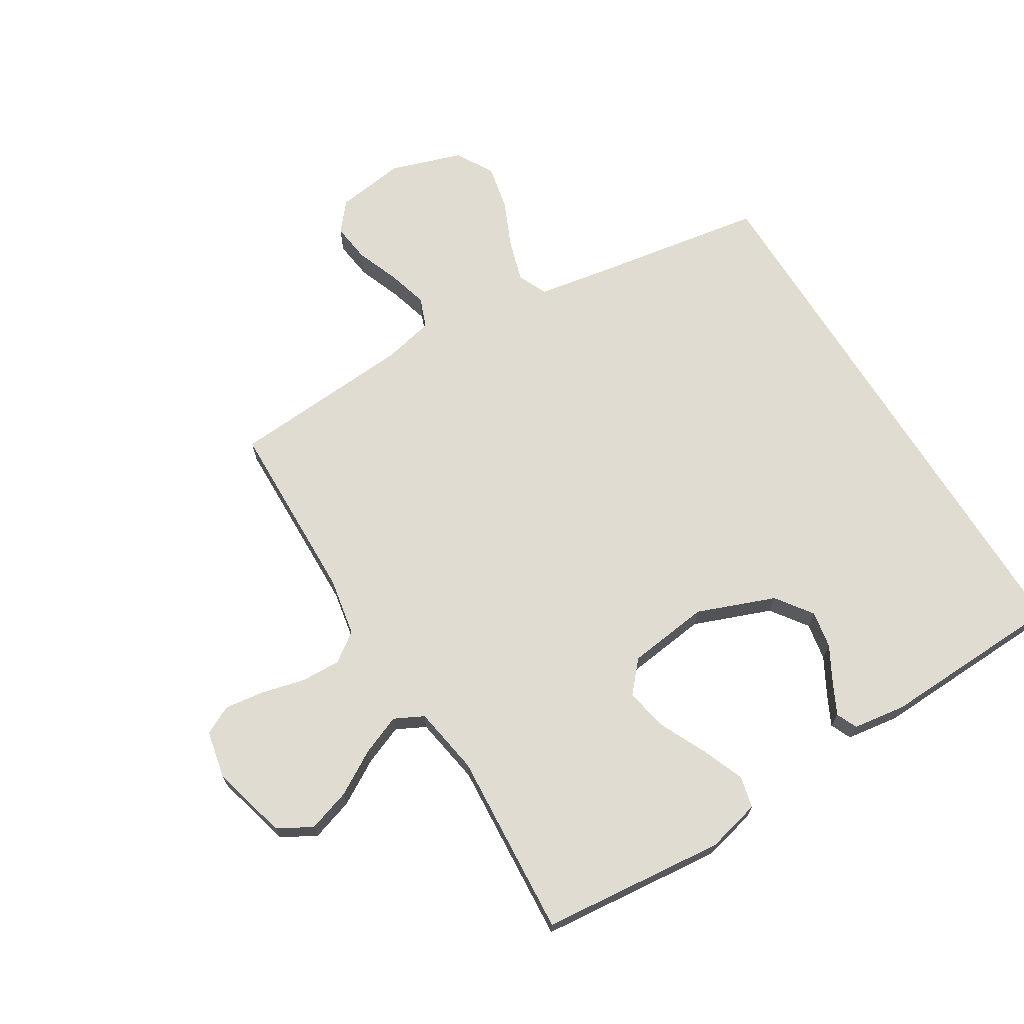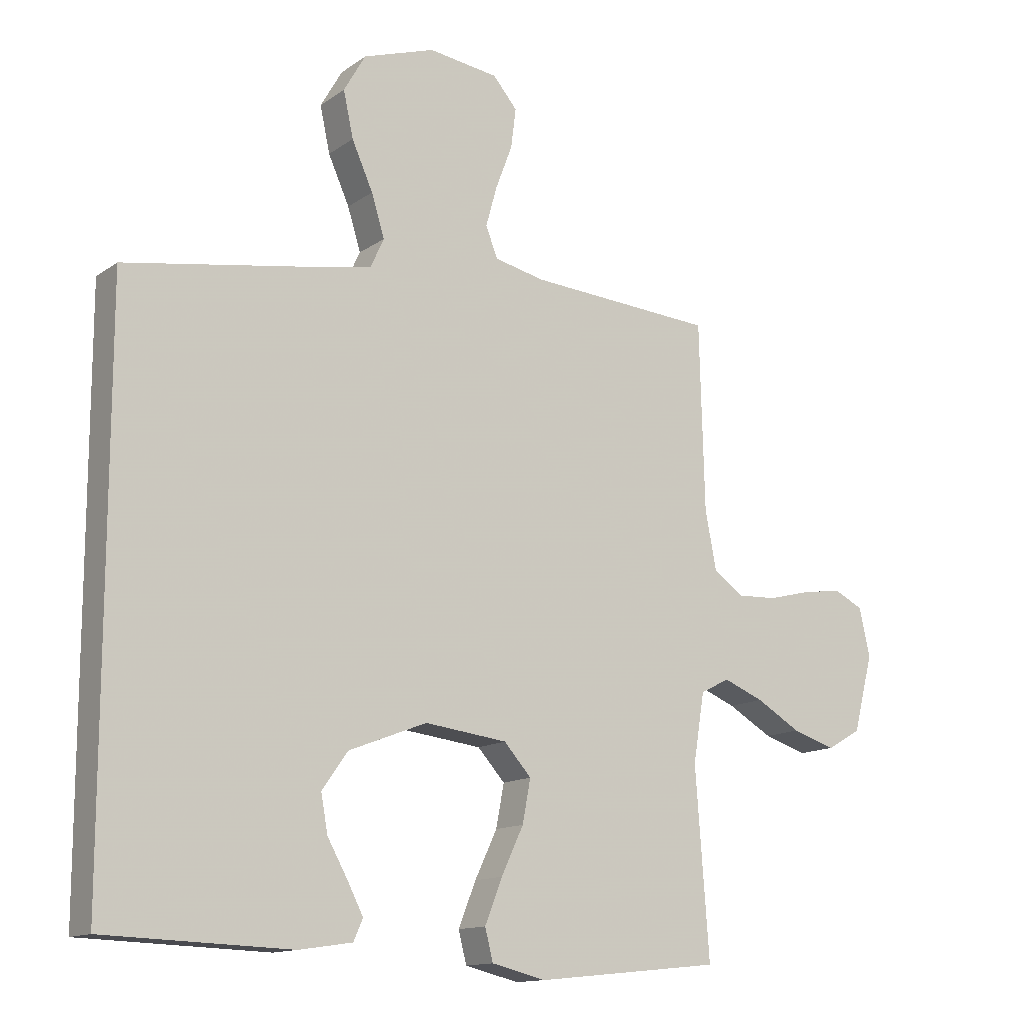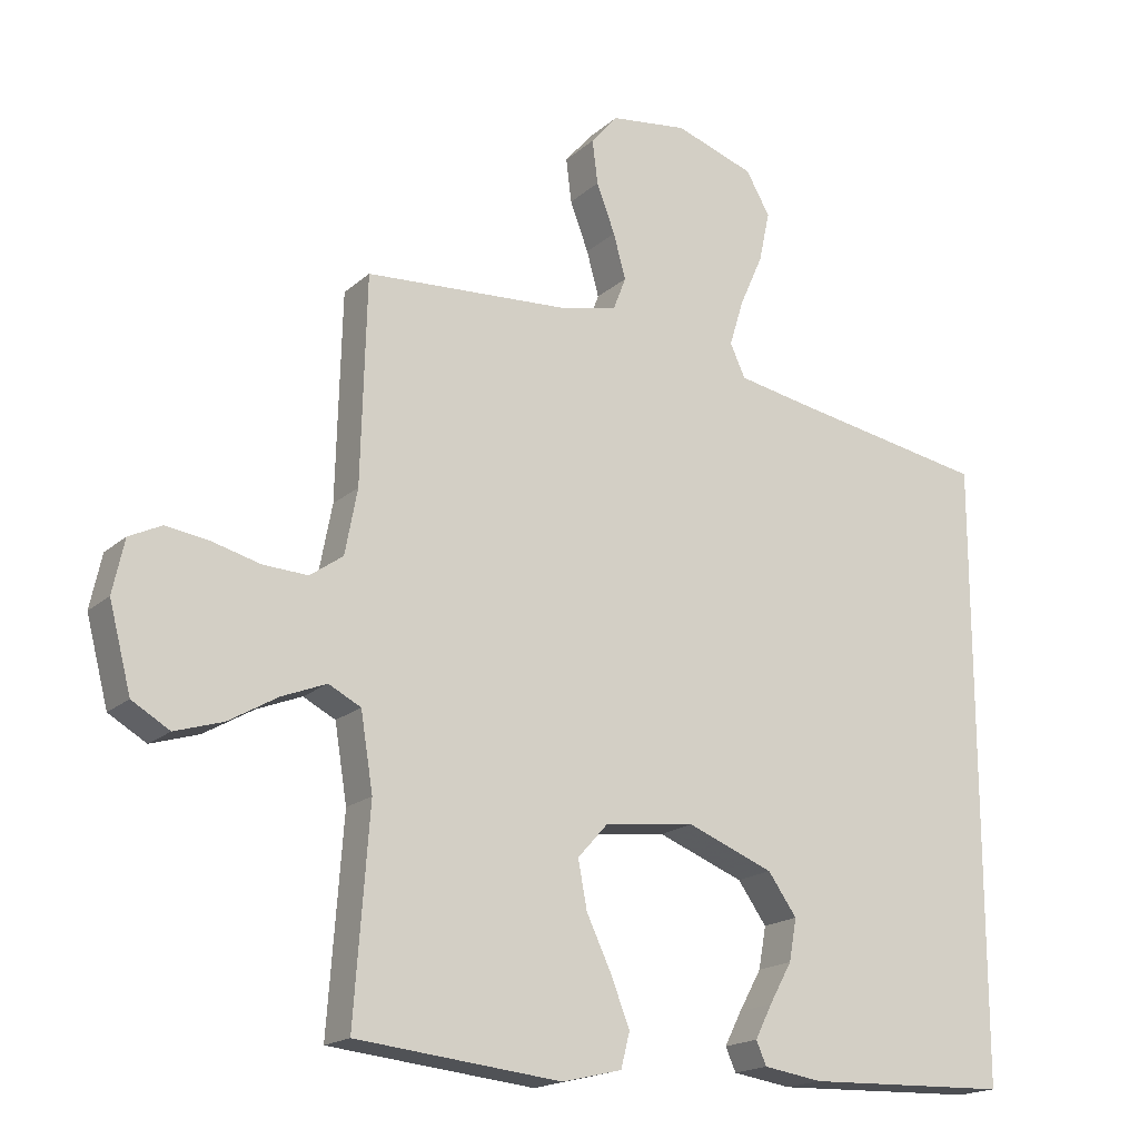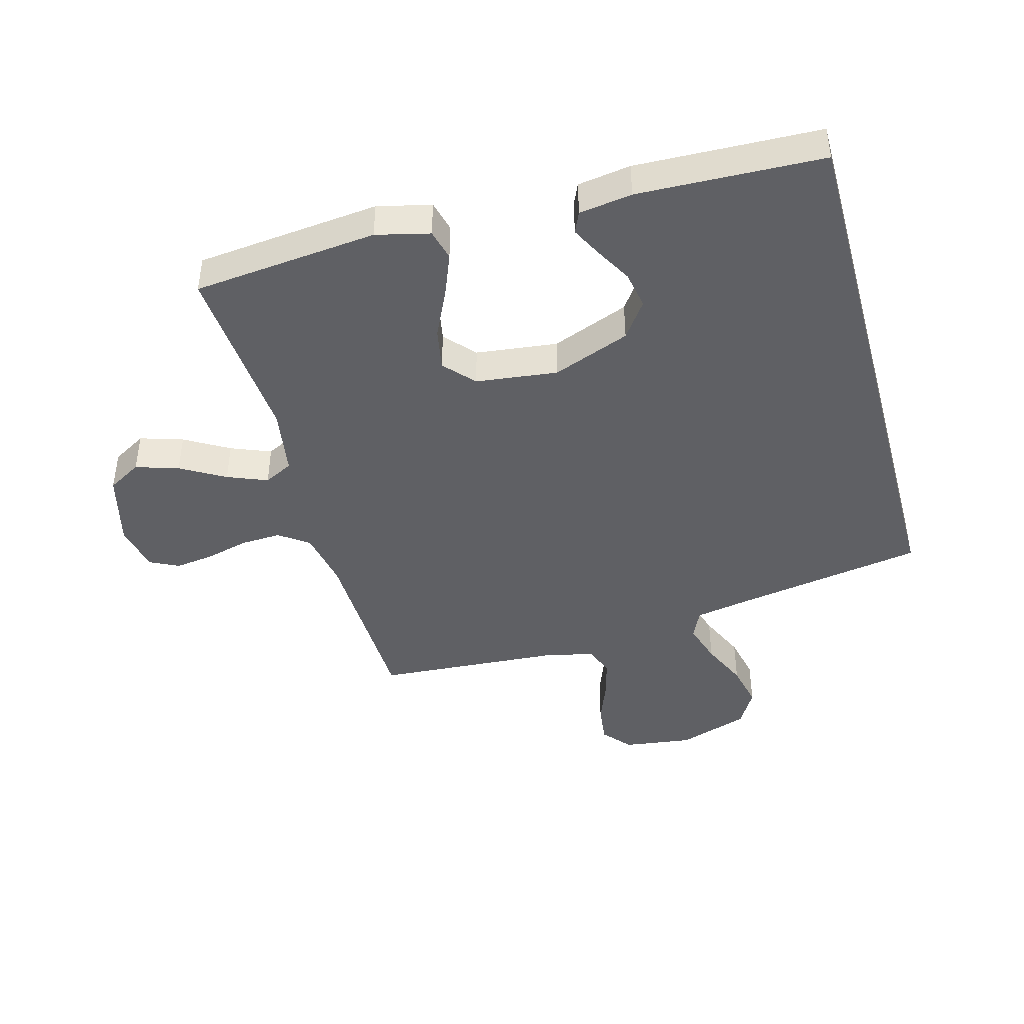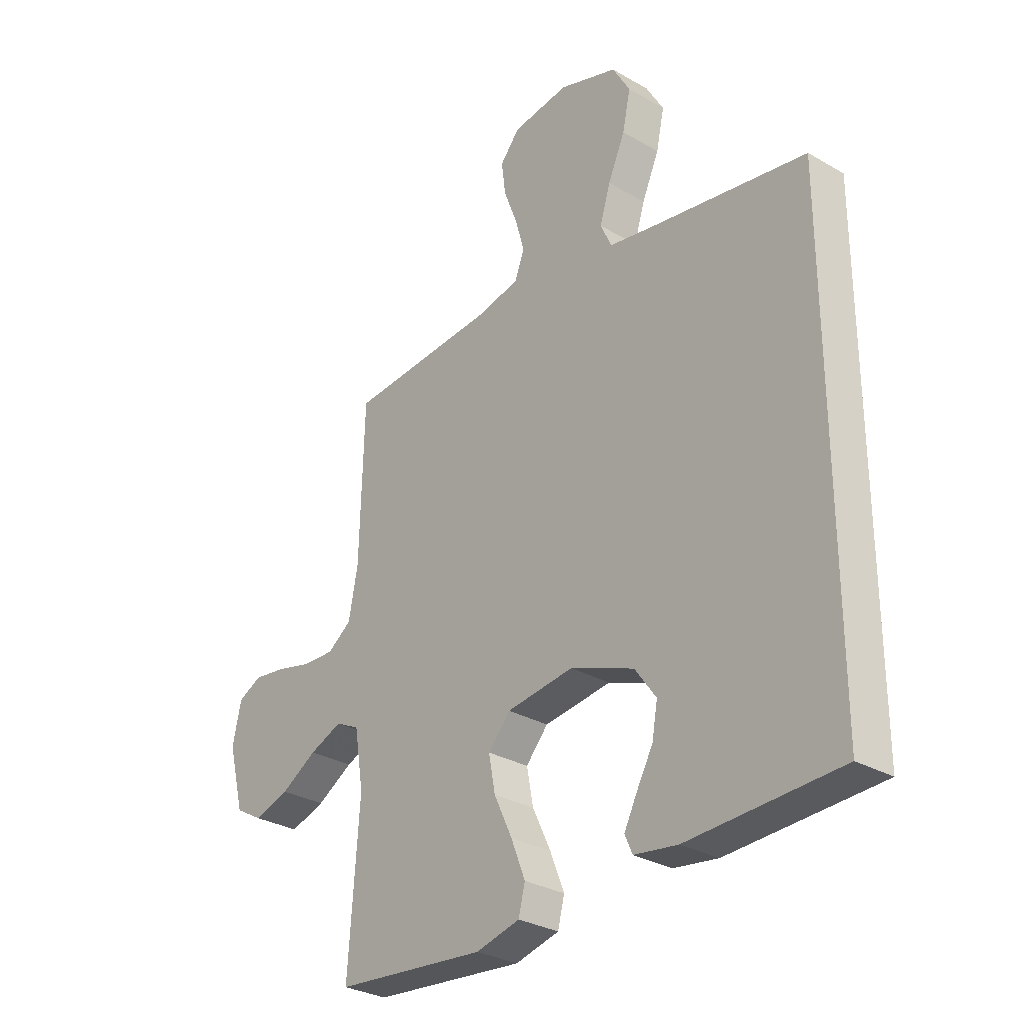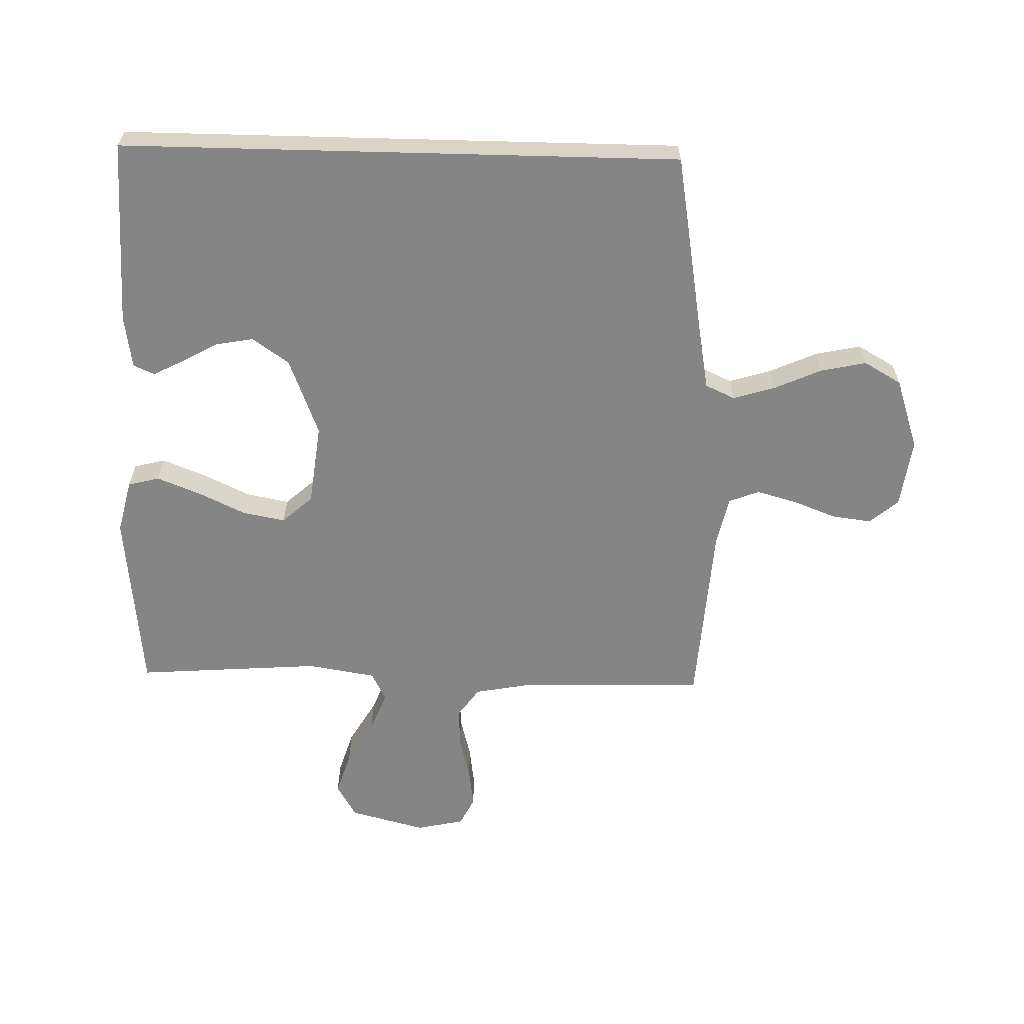
<metadata>
{"format":"obj","ext":"obj","renderer":"f3d","projection":"perspective","resolution":1024,"background":"white","views":[{"elev":69.2,"azim":148.2,"up":"+Y"},{"elev":-13.5,"azim":-33.5,"up":"+Z"},{"elev":-18.1,"azim":148.1,"up":"+Z"},{"elev":-43.3,"azim":-164.7,"up":"+Y"},{"elev":-30.2,"azim":-130.0,"up":"+Z"},{"elev":-61.9,"azim":-91.5,"up":"+Y"}]}
</metadata>
<code>
v -0.5 0.07 -0.492
v -0.5 0.07 0.413
v -0.2 0.07 0.464
v -0.102 0.07 0.482
v -0.08 0.07 0.53
v -0.101 0.07 0.598
v -0.135 0.07 0.674
v -0.151 0.07 0.748
v -0.116 0.07 0.809
v 0 0.07 0.848
v 0.113 0.07 0.833
v 0.152 0.07 0.787
v 0.144 0.07 0.723
v 0.117 0.07 0.652
v 0.099 0.07 0.587
v 0.118 0.07 0.538
v 0.2 0.07 0.52
v 0.5 0.07 0.5
v 0.508 0.07 0.2
v 0.526 0.07 0.105
v 0.574 0.07 0.071
v 0.639 0.07 0.074
v 0.709 0.07 0.092
v 0.773 0.07 0.101
v 0.82 0.07 0.078
v 0.837 0.07 0
v 0.805 0.07 -0.123
v 0.75 0.07 -0.155
v 0.68 0.07 -0.133
v 0.608 0.07 -0.091
v 0.543 0.07 -0.065
v 0.496 0.07 -0.089
v 0.478 0.07 -0.2
v 0.5 0.07 -0.5
v 0.2 0.07 -0.531
v 0.113 0.07 -0.51
v 0.1 0.07 -0.459
v 0.128 0.07 -0.388
v 0.164 0.07 -0.312
v 0.177 0.07 -0.243
v 0.133 0.07 -0.194
v 0 0.07 -0.178
v -0.126 0.07 -0.227
v -0.168 0.07 -0.286
v -0.157 0.07 -0.347
v -0.124 0.07 -0.406
v -0.099 0.07 -0.455
v -0.114 0.07 -0.489
v -0.2 0.07 -0.502
v -0.5 0 -0.492
v -0.5 0 0.413
v -0.2 0 0.464
v -0.102 0 0.482
v -0.08 0 0.53
v -0.101 0 0.598
v -0.135 0 0.674
v -0.151 0 0.748
v -0.116 0 0.809
v 0 0 0.848
v 0.113 0 0.833
v 0.152 0 0.787
v 0.144 0 0.723
v 0.117 0 0.652
v 0.099 0 0.587
v 0.118 0 0.538
v 0.2 0 0.52
v 0.5 0 0.5
v 0.508 0 0.2
v 0.526 0 0.105
v 0.574 0 0.071
v 0.639 0 0.074
v 0.709 0 0.092
v 0.773 0 0.101
v 0.82 0 0.078
v 0.837 0 0
v 0.805 0 -0.123
v 0.75 0 -0.155
v 0.68 0 -0.133
v 0.608 0 -0.091
v 0.543 0 -0.065
v 0.496 0 -0.089
v 0.478 0 -0.2
v 0.5 0 -0.5
v 0.2 0 -0.531
v 0.113 0 -0.51
v 0.1 0 -0.459
v 0.128 0 -0.388
v 0.164 0 -0.312
v 0.177 0 -0.243
v 0.133 0 -0.194
v 0 0 -0.178
v -0.126 0 -0.227
v -0.168 0 -0.286
v -0.157 0 -0.347
v -0.124 0 -0.406
v -0.099 0 -0.455
v -0.114 0 -0.489
v -0.2 0 -0.502
f 48 49 1
f 47 48 1
f 46 47 1
f 45 46 1
f 44 45 1 2
f 43 44 2 3
f 42 43 3 4
f 41 42 4 5
f 40 41 5
f 37 38 39
f 36 37 39
f 35 36 39
f 34 35 39
f 33 34 39
f 32 33 39 40
f 40 5 6
f 32 40 6
f 31 32 6
f 28 29 30
f 27 28 30
f 26 27 30
f 25 26 30
f 24 25 30
f 23 24 30
f 22 23 30
f 21 22 30 31
f 20 21 31
f 6 7 8
f 31 6 8
f 20 31 8
f 19 20 8
f 17 18 19
f 16 17 19
f 12 13 14
f 11 12 14
f 10 11 14
f 9 10 14
f 8 9 14
f 8 14 15
f 16 19 8
f 8 15 16
f 50 98 97
f 50 97 96
f 50 96 95
f 50 95 94
f 51 50 94 93
f 52 51 93 92
f 53 52 92 91
f 54 53 91 90
f 54 90 89
f 88 87 86
f 88 86 85
f 88 85 84
f 88 84 83
f 88 83 82
f 89 88 82 81
f 55 54 89
f 55 89 81
f 55 81 80
f 79 78 77
f 79 77 76
f 79 76 75
f 79 75 74
f 79 74 73
f 79 73 72
f 79 72 71
f 80 79 71 70
f 80 70 69
f 57 56 55
f 57 55 80
f 57 80 69
f 57 69 68
f 68 67 66
f 68 66 65
f 63 62 61
f 63 61 60
f 63 60 59
f 63 59 58
f 63 58 57
f 64 63 57
f 57 68 65
f 65 64 57
f 1 50 51 2
f 2 51 52 3
f 3 52 53 4
f 4 53 54 5
f 5 54 55 6
f 6 55 56 7
f 7 56 57 8
f 8 57 58 9
f 9 58 59 10
f 10 59 60 11
f 11 60 61 12
f 12 61 62 13
f 13 62 63 14
f 14 63 64 15
f 15 64 65 16
f 16 65 66 17
f 17 66 67 18
f 18 67 68 19
f 19 68 69 20
f 20 69 70 21
f 21 70 71 22
f 22 71 72 23
f 23 72 73 24
f 24 73 74 25
f 25 74 75 26
f 26 75 76 27
f 27 76 77 28
f 28 77 78 29
f 29 78 79 30
f 30 79 80 31
f 31 80 81 32
f 32 81 82 33
f 33 82 83 34
f 34 83 84 35
f 35 84 85 36
f 36 85 86 37
f 37 86 87 38
f 38 87 88 39
f 39 88 89 40
f 40 89 90 41
f 41 90 91 42
f 42 91 92 43
f 43 92 93 44
f 44 93 94 45
f 45 94 95 46
f 46 95 96 47
f 47 96 97 48
f 48 97 98 49
f 49 98 50 1

</code>
